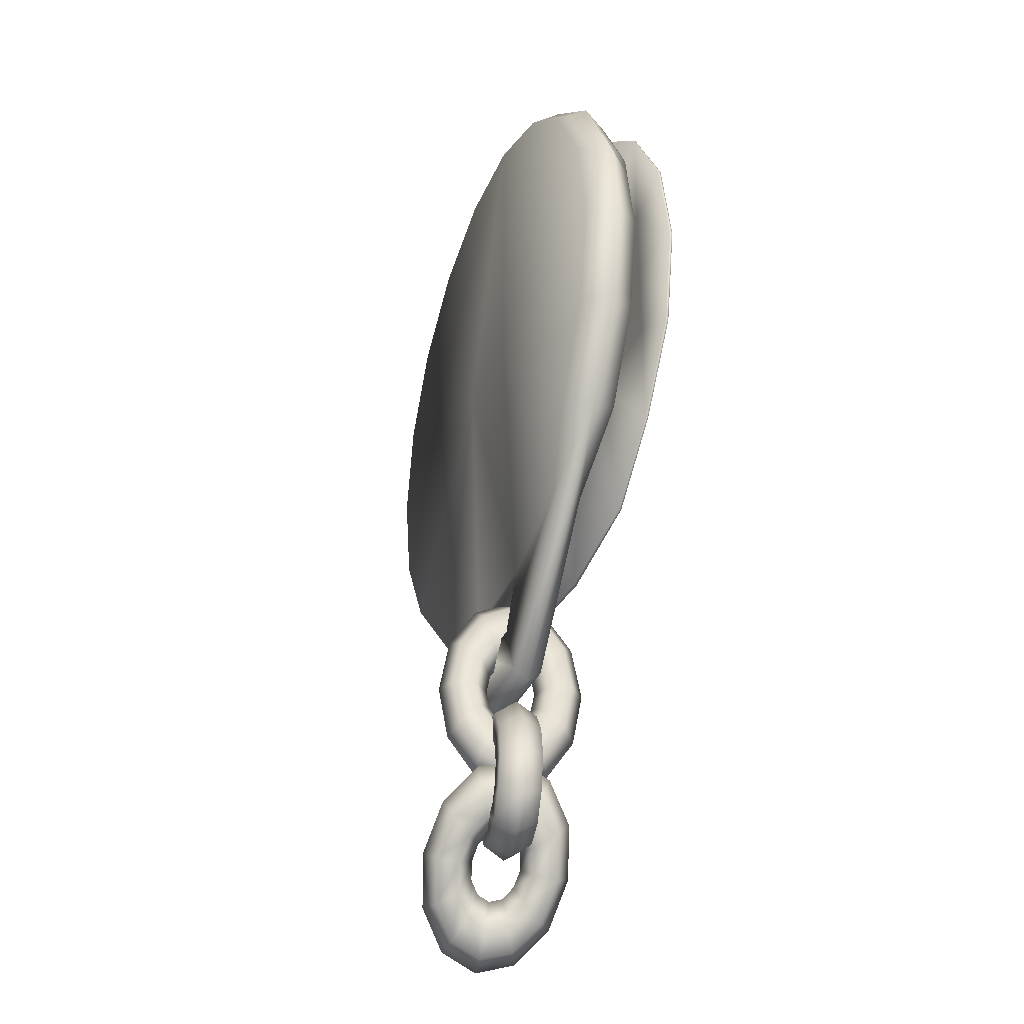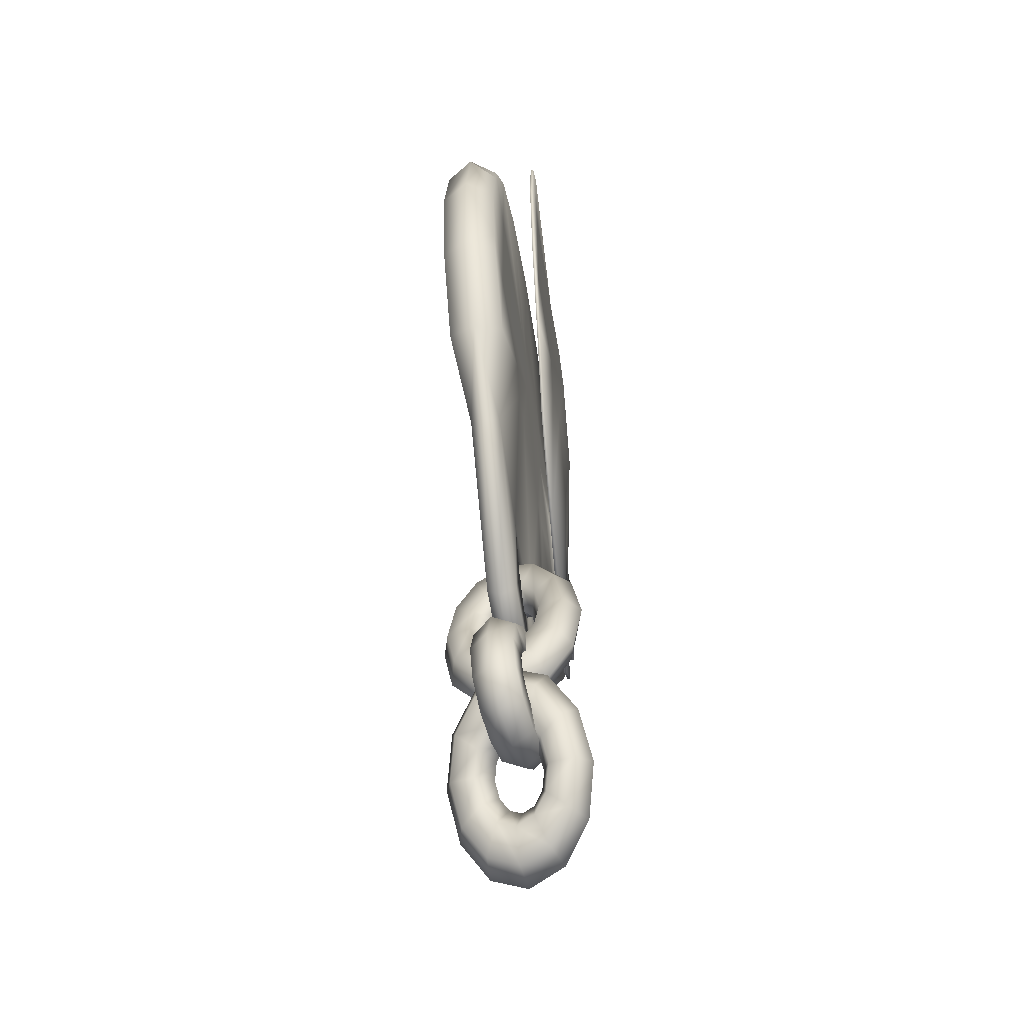
<metadata>
{"format":"obj","ext":"obj","renderer":"f3d","projection":"perspective","resolution":1024,"background":"white","views":[{"elev":-33.4,"azim":69.5,"up":"+Z"},{"elev":-58.1,"azim":98.8,"up":"+Z"}]}
</metadata>
<code>
v  -0.0372 0.0209 -0.2322
v  -0.0278 0.0192 -0.2308
v  -0.0276 0.0087 -0.2258
v  -0.0371 0.0084 -0.2263
v  -0.021 0.0192 -0.2202
v  -0.0209 0.0129 -0.2172
v  -0.0237 0.0209 -0.211
v  -0.0236 0.0167 -0.209
v  -0.0331 0.0227 -0.2124
v  -0.0331 0.0164 -0.2094
v  -0.0399 0.0227 -0.223
v  -0.0398 0.0122 -0.218
v  -0.023 0.0011 -0.2152
v  -0.0315 -0.0008 -0.2134
v  -0.0181 0.0083 -0.2108
v  -0.0218 0.0137 -0.2047
v  -0.0303 0.0118 -0.203
v  -0.0352 0.0046 -0.2073
v  -0.0151 -0.0017 -0.2016
v  -0.022 -0.0041 -0.1971
v  -0.0134 0.0066 -0.2026
v  -0.0186 0.0126 -0.1993
v  -0.0255 0.0101 -0.1948
v  -0.0272 0.0018 -0.1937
v  -0.006 0.0011 -0.1887
v  -0.0111 -0.0008 -0.1817
v  -0.0079 0.0083 -0.1949
v  -0.015 0.0137 -0.1941
v  -0.0201 0.0118 -0.1871
v  -0.0182 0.0046 -0.1809
v  0.0018 0.0087 -0.18
v  -0.0018 0.0084 -0.1712
v  -0.0033 0.0129 -0.1897
v  -0.0119 0.0167 -0.1907
v  -0.0154 0.0164 -0.1819
v  -0.0104 0.0122 -0.1722
v  0.0062 0.0192 -0.1778
v  0.0035 0.0209 -0.1686
v  -0.0006 0.0192 -0.1884
v  -0.0101 0.0209 -0.1898
v  -0.0128 0.0227 -0.1806
v  -0.006 0.0227 -0.17
v  0.006 0.0296 -0.1827
v  0.0033 0.0334 -0.1745
v  -0.0007 0.0254 -0.1914
v  -0.0101 0.0251 -0.1918
v  -0.0129 0.0289 -0.1836
v  -0.0061 0.0331 -0.1749
v  0.0014 0.0372 -0.1934
v  -0.0023 0.0426 -0.1874
v  -0.0035 0.03 -0.1978
v  -0.012 0.0281 -0.196
v  -0.0157 0.0335 -0.19
v  -0.0108 0.0408 -0.1856
v  -0.0065 0.04 -0.207
v  -0.0117 0.046 -0.2037
v  -0.0082 0.0317 -0.2059
v  -0.0152 0.0293 -0.2015
v  -0.0204 0.0352 -0.1981
v  -0.0187 0.0435 -0.1992
v  -0.0156 0.0372 -0.2199
v  -0.0226 0.0426 -0.2191
v  -0.0137 0.03 -0.2137
v  -0.0188 0.0281 -0.2066
v  -0.0258 0.0335 -0.2059
v  -0.0277 0.0408 -0.2121
v  -0.0233 0.0296 -0.2286
v  -0.0319 0.0334 -0.2295
v  -0.0183 0.0254 -0.2189
v  -0.0219 0.0251 -0.2101
v  -0.0305 0.0289 -0.2111
v  -0.0355 0.0331 -0.2208
v  -0.0025 0.0209 -0.2025
v  -0.0012 0.0282 -0.1978
v  0.0094 0.0264 -0.1947
v  0.0102 0.0186 -0.1987
v  -0.0012 0.0282 -0.1884
v  0.0052 0.0271 -0.1865
v  -0.0025 0.0209 -0.1837
v  0.0017 0.0202 -0.1824
v  -0.0038 0.0136 -0.1884
v  0.0026 0.0125 -0.1865
v  -0.0038 0.0136 -0.1978
v  0.0068 0.0117 -0.1947
v  0.0171 0.025 -0.186
v  0.0195 0.017 -0.1884
v  0.0098 0.0263 -0.1813
v  0.0048 0.0196 -0.179
v  0.0072 0.0116 -0.1813
v  0.0145 0.0103 -0.186
v  0.02 0.0245 -0.1742
v  0.0229 0.0164 -0.1742
v  0.0115 0.026 -0.1742
v  0.006 0.0194 -0.1742
v  0.0089 0.0113 -0.1742
v  0.0174 0.0098 -0.1742
v  0.0171 0.025 -0.1624
v  0.0195 0.017 -0.1601
v  0.0098 0.0263 -0.1672
v  0.0048 0.0196 -0.1695
v  0.0072 0.0116 -0.1672
v  0.0145 0.0103 -0.1624
v  0.0094 0.0264 -0.1538
v  0.0102 0.0186 -0.1497
v  0.0052 0.0271 -0.162
v  0.0017 0.0202 -0.1661
v  0.0026 0.0125 -0.162
v  0.0068 0.0117 -0.1538
v  -0.0012 0.0282 -0.1507
v  -0.0025 0.0209 -0.1459
v  -0.0012 0.0282 -0.1601
v  -0.0025 0.0209 -0.1648
v  -0.0038 0.0136 -0.1601
v  -0.0038 0.0136 -0.1507
v  -0.0118 0.0301 -0.1538
v  -0.0152 0.0232 -0.1497
v  -0.0075 0.0294 -0.162
v  -0.0067 0.0217 -0.1661
v  -0.0101 0.0147 -0.162
v  -0.0144 0.0155 -0.1538
v  -0.0195 0.0315 -0.1624
v  -0.0245 0.0248 -0.1601
v  -0.0122 0.0302 -0.1672
v  -0.0098 0.0222 -0.1695
v  -0.0148 0.0155 -0.1672
v  -0.0221 0.0169 -0.1624
v  -0.0223 0.032 -0.1742
v  -0.0279 0.0254 -0.1742
v  -0.0139 0.0305 -0.1742
v  -0.0109 0.0224 -0.1742
v  -0.0165 0.0159 -0.1742
v  -0.0249 0.0174 -0.1742
v  -0.0195 0.0315 -0.186
v  -0.0245 0.0248 -0.1884
v  -0.0122 0.0302 -0.1813
v  -0.0098 0.0222 -0.179
v  -0.0148 0.0155 -0.1813
v  -0.0221 0.0169 -0.186
v  -0.0118 0.0301 -0.1947
v  -0.0152 0.0232 -0.1987
v  -0.0075 0.0294 -0.1865
v  -0.0067 0.0217 -0.1824
v  -0.0101 0.0147 -0.1865
v  -0.0144 0.0155 -0.1947
v  -0.0025 0.0209 -0.1774
v  0.0047 0.0192 -0.1711
v  0.0022 0.0087 -0.1669
v  -0.0055 0.0084 -0.1723
v  0.0047 0.0192 -0.1585
v  0.0032 0.0129 -0.156
v  -0.0025 0.0209 -0.1522
v  -0.0035 0.0167 -0.1506
v  -0.0097 0.0227 -0.1585
v  -0.0112 0.0164 -0.156
v  -0.0097 0.0227 -0.1711
v  -0.0123 0.0122 -0.1669
v  0.0003 0.0011 -0.1554
v  -0.0078 -0.0008 -0.1585
v  0.0021 0.0083 -0.1491
v  -0.0042 0.0137 -0.1459
v  -0.0124 0.0118 -0.1491
v  -0.0141 0.0046 -0.1554
v  -0.0003 -0.0017 -0.1397
v  -0.0086 -0.0041 -0.1397
v  0.0017 0.0066 -0.1397
v  -0.0045 0.0126 -0.1397
v  -0.0128 0.0101 -0.1397
v  -0.0148 0.0018 -0.1397
v  0.0003 0.0011 -0.1239
v  -0.0078 -0.0008 -0.1208
v  0.0021 0.0083 -0.1302
v  -0.0042 0.0137 -0.1334
v  -0.0124 0.0118 -0.1302
v  -0.0141 0.0046 -0.1239
v  0.0022 0.0087 -0.1124
v  -0.0055 0.0084 -0.107
v  0.0032 0.0129 -0.1233
v  -0.0035 0.0167 -0.1288
v  -0.0112 0.0164 -0.1233
v  -0.0123 0.0122 -0.1124
v  0.0047 0.0192 -0.1082
v  -0.0025 0.0209 -0.1019
v  0.0047 0.0192 -0.1208
v  -0.0025 0.0209 -0.1271
v  -0.0097 0.0227 -0.1208
v  -0.0097 0.0227 -0.1082
v  0.0073 0.0296 -0.1124
v  0.0006 0.0334 -0.107
v  0.0063 0.0254 -0.1233
v  -0.0015 0.0251 -0.1288
v  -0.0082 0.0289 -0.1233
v  -0.0072 0.0331 -0.1124
v  0.0091 0.0372 -0.1239
v  0.0028 0.0426 -0.1208
v  0.0074 0.03 -0.1302
v  -0.0007 0.0281 -0.1334
v  -0.0071 0.0335 -0.1302
v  -0.0053 0.0408 -0.1239
v  0.0098 0.04 -0.1397
v  0.0036 0.046 -0.1397
v  0.0078 0.0317 -0.1397
v  -0.0005 0.0293 -0.1397
v  -0.0067 0.0352 -0.1397
v  -0.0046 0.0435 -0.1397
v  0.0091 0.0372 -0.1554
v  0.0028 0.0426 -0.1585
v  0.0074 0.03 -0.1491
v  -0.0007 0.0281 -0.1459
v  -0.0071 0.0335 -0.1491
v  -0.0053 0.0408 -0.1554
v  0.0073 0.0296 -0.1669
v  0.0006 0.0334 -0.1723
v  0.0063 0.0254 -0.156
v  -0.0015 0.0251 -0.1506
v  -0.0082 0.0289 -0.156
v  -0.0072 0.0331 -0.1669
o Torus003
g Torus003
f 1 2 3 4
f 2 5 6 3
f 5 7 8 6
f 7 9 10 8
f 9 11 12 10
f 11 1 4 12
f 4 3 13 14
f 3 6 15 13
f 6 8 16 15
f 8 10 17 16
f 10 12 18 17
f 12 4 14 18
f 14 13 19 20
f 13 15 21 19
f 15 16 22 21
f 16 17 23 22
f 17 18 24 23
f 18 14 20 24
f 20 19 25 26
f 19 21 27 25
f 21 22 28 27
f 22 23 29 28
f 23 24 30 29
f 24 20 26 30
f 26 25 31 32
f 25 27 33 31
f 27 28 34 33
f 28 29 35 34
f 29 30 36 35
f 30 26 32 36
f 32 31 37 38
f 31 33 39 37
f 33 34 40 39
f 34 35 41 40
f 35 36 42 41
f 36 32 38 42
f 38 37 43 44
f 37 39 45 43
f 39 40 46 45
f 40 41 47 46
f 41 42 48 47
f 42 38 44 48
f 44 43 49 50
f 43 45 51 49
f 45 46 52 51
f 46 47 53 52
f 47 48 54 53
f 48 44 50 54
f 50 49 55 56
f 49 51 57 55
f 51 52 58 57
f 52 53 59 58
f 53 54 60 59
f 54 50 56 60
f 56 55 61 62
f 55 57 63 61
f 57 58 64 63
f 58 59 65 64
f 59 60 66 65
f 60 56 62 66
f 62 61 67 68
f 61 63 69 67
f 63 64 70 69
f 64 65 71 70
f 65 66 72 71
f 66 62 68 72
f 68 67 2 1
f 67 69 5 2
f 69 70 7 5
f 70 71 9 7
f 71 72 11 9
f 72 68 1 11
f 73 74 75 76
f 74 77 78 75
f 77 79 80 78
f 79 81 82 80
f 81 83 84 82
f 83 73 76 84
f 76 75 85 86
f 75 78 87 85
f 78 80 88 87
f 80 82 89 88
f 82 84 90 89
f 84 76 86 90
f 86 85 91 92
f 85 87 93 91
f 87 88 94 93
f 88 89 95 94
f 89 90 96 95
f 90 86 92 96
f 92 91 97 98
f 91 93 99 97
f 93 94 100 99
f 94 95 101 100
f 95 96 102 101
f 96 92 98 102
f 98 97 103 104
f 97 99 105 103
f 99 100 106 105
f 100 101 107 106
f 101 102 108 107
f 102 98 104 108
f 104 103 109 110
f 103 105 111 109
f 105 106 112 111
f 106 107 113 112
f 107 108 114 113
f 108 104 110 114
f 110 109 115 116
f 109 111 117 115
f 111 112 118 117
f 112 113 119 118
f 113 114 120 119
f 114 110 116 120
f 116 115 121 122
f 115 117 123 121
f 117 118 124 123
f 118 119 125 124
f 119 120 126 125
f 120 116 122 126
f 122 121 127 128
f 121 123 129 127
f 123 124 130 129
f 124 125 131 130
f 125 126 132 131
f 126 122 128 132
f 128 127 133 134
f 127 129 135 133
f 129 130 136 135
f 130 131 137 136
f 131 132 138 137
f 132 128 134 138
f 134 133 139 140
f 133 135 141 139
f 135 136 142 141
f 136 137 143 142
f 137 138 144 143
f 138 134 140 144
f 140 139 74 73
f 139 141 77 74
f 141 142 79 77
f 142 143 81 79
f 143 144 83 81
f 144 140 73 83
f 145 146 147 148
f 146 149 150 147
f 149 151 152 150
f 151 153 154 152
f 153 155 156 154
f 155 145 148 156
f 148 147 157 158
f 147 150 159 157
f 150 152 160 159
f 152 154 161 160
f 154 156 162 161
f 156 148 158 162
f 158 157 163 164
f 157 159 165 163
f 159 160 166 165
f 160 161 167 166
f 161 162 168 167
f 162 158 164 168
f 164 163 169 170
f 163 165 171 169
f 165 166 172 171
f 166 167 173 172
f 167 168 174 173
f 168 164 170 174
f 170 169 175 176
f 169 171 177 175
f 171 172 178 177
f 172 173 179 178
f 173 174 180 179
f 174 170 176 180
f 176 175 181 182
f 175 177 183 181
f 177 178 184 183
f 178 179 185 184
f 179 180 186 185
f 180 176 182 186
f 182 181 187 188
f 181 183 189 187
f 183 184 190 189
f 184 185 191 190
f 185 186 192 191
f 186 182 188 192
f 188 187 193 194
f 187 189 195 193
f 189 190 196 195
f 190 191 197 196
f 191 192 198 197
f 192 188 194 198
f 194 193 199 200
f 193 195 201 199
f 195 196 202 201
f 196 197 203 202
f 197 198 204 203
f 198 194 200 204
f 200 199 205 206
f 199 201 207 205
f 201 202 208 207
f 202 203 209 208
f 203 204 210 209
f 204 200 206 210
f 206 205 211 212
f 205 207 213 211
f 207 208 214 213
f 208 209 215 214
f 209 210 216 215
f 210 206 212 216
f 212 211 146 145
f 211 213 149 146
f 213 214 151 149
f 214 215 153 151
f 215 216 155 153
f 216 212 145 155
v  -0.0305 0.0372 -0.0268
v  -0.0194 0.0419 0.0004
v  -0.0197 0.0397 -0.0268
v  0.0412 0.0427 -0.0269
v  0.0161 0.0444 0.0004
v  0.077 0.043 -0.0269
v  0.0167 0.0422 -0.0269
v  0.0278 0.0413 -0.0269
v  0.0263 0.0425 0.0272
v  0.0161 0.0433 0.0271
v  0.0165 0.0387 0.101
v  0.0498 0.0411 0.0889
v  -0.0524 0.0339 0.0889
v  -0.019 0.0362 0.101
v  -0.0194 0.0409 0.027
v  -0.0293 0.0386 0.027
v  -0.0987 0.032 -0.0266
v  -0.1034 0.032 0.0002
v  -0.0794 0.032 0.0002
v  -0.0794 0.032 -0.0269
v  -0.0437 0.0367 0.027
v  -0.0796 0.032 0.066
v  -0.0439 0.0367 -0.0267
v  0.077 0.043 0.0273
v  0.077 0.043 0.0002
v  0.077 0.043 0.066
v  0.0411 0.0426 0.0272
v  -0.0794 0.032 0.0273
v  0.0947 0.0442 0.0352
v  0.1009 0.0446 0.0002
v  0.0961 0.0443 0.0274
v  0.0961 0.0443 -0.0272
v  0.0947 0.0442 -0.0349
v  0.0769 0.043 -0.0657
v  -0.0987 0.032 0.0268
v  0.0551 0.0412 -0.0914
v  0.0184 0.0387 -0.1025
v  -0.0208 0.0359 -0.1025
v  -0.0575 0.0334 -0.0914
v  -0.0795 0.032 -0.0657
v  -0.0197 0.0387 -0.0267
v  -0.0194 0.0409 0.0004
v  -0.0305 0.0362 -0.0267
v  0.0771 0.042 -0.0269
v  0.0161 0.0434 0.0004
v  0.0413 0.0417 -0.0268
v  0.0168 0.0412 -0.0268
v  0.0279 0.0403 -0.0268
v  0.0165 0.0377 0.101
v  0.0162 0.0423 0.0271
v  0.0264 0.0415 0.0272
v  0.0499 0.0401 0.0889
v  -0.0193 0.0399 0.027
v  -0.019 0.0352 0.101
v  -0.0523 0.0329 0.0889
v  -0.0292 0.0376 0.027
v  -0.0795 0.031 0.066
v  -0.0436 0.0357 0.027
v  -0.0439 0.0357 -0.0267
v  0.0771 0.042 0.0002
v  0.0771 0.042 0.0273
v  0.0411 0.0416 0.0272
v  0.0771 0.042 0.066
v  -0.0794 0.031 0.0273
v  -0.0794 0.031 0.0002
v  -0.0794 0.031 -0.0269
v  0.0948 0.0432 0.0352
v  0.101 0.0436 0.0002
v  0.0962 0.0433 0.0274
v  0.0948 0.0432 -0.0349
v  0.0962 0.0433 -0.0272
v  0.0771 0.042 -0.0657
v  0.0552 0.0402 -0.0913
v  0.0184 0.0377 -0.1025
v  -0.0207 0.0349 -0.1025
v  -0.0575 0.0324 -0.0913
v  -0.0795 0.031 -0.0657
v  -0.0987 0.031 -0.0266
v  -0.1034 0.031 0.0002
v  -0.0987 0.031 0.0268
v  0.1009 0.0202 -0.0367
v  0.0953 0.0296 -0.0346
v  0.0967 0.0296 -0.0269
v  0.0821 0.0202 -0.0693
v  0.0775 0.0296 -0.0654
v  0.0589 0.0202 -0.0958
v  0.0556 0.0252 -0.0911
v  0.0199 0.0202 -0.1076
v  -0.0216 0.0202 -0.1076
v  -0.0205 0.0252 -0.1022
v  0.0187 0.0252 -0.1022
v  -0.0606 0.0202 -0.0958
v  -0.084 0.0202 -0.0693
v  -0.0794 0.0296 -0.0654
v  -0.0574 0.0252 -0.0911
v  -0.1028 0.0202 -0.0367
v  -0.0972 0.0296 -0.0346
v  -0.1093 0.0202 0.0004
v  -0.1034 0.0296 0.0004
v  -0.0987 0.0296 -0.0263
v  -0.1028 0.0202 0.0375
v  -0.0972 0.0296 0.0354
v  -0.0987 0.0296 0.0271
v  -0.084 0.0202 0.0701
v  -0.0794 0.0296 0.0663
v  -0.0551 0.0202 0.0943
v  -0.0521 0.0296 0.0891
v  -0.0197 0.0202 0.1071
v  -0.0187 0.0296 0.1013
v  0.0179 0.0202 0.1071
v  0.0169 0.0296 0.1013
v  0.0533 0.0202 0.0943
v  0.0503 0.0296 0.0891
v  0.0821 0.0202 0.0701
v  0.0775 0.0296 0.0663
v  0.1009 0.0202 0.0375
v  0.0953 0.0296 0.0354
v  0.1075 0.0202 0.0004
v  0.1015 0.0296 0.0004
v  0.0967 0.0296 0.0276
v  -0.0301 0.0283 -0.0265
v  -0.0187 0.0296 0.0006
v  -0.0192 0.0285 -0.0265
v  0.0418 0.0296 -0.0266
v  0.0169 0.0296 0.0006
v  0.0775 0.0296 -0.0266
v  0.0174 0.0285 -0.0266
v  0.0284 0.0283 -0.0266
v  0.0169 0.0296 0.0274
v  0.027 0.0296 0.0274
v  -0.0187 0.0296 0.0273
v  -0.0288 0.0296 0.0273
v  -0.0794 0.0296 0.0276
v  -0.0433 0.0296 0.0272
v  -0.0794 0.0296 -0.0266
v  -0.0435 0.0296 -0.0264
v  0.0775 0.0296 0.0276
v  0.0775 0.0296 0.0005
v  0.0417 0.0296 0.0275
v  0.1015 0.0107 0.0004
v  0.0953 0.0107 -0.0346
v  0.0775 0.0107 -0.0654
v  0.0556 0.0151 -0.0911
v  0.0187 0.0151 -0.1022
v  -0.0205 0.0151 -0.1022
v  -0.0574 0.0151 -0.0911
v  -0.0794 0.0107 -0.0654
v  -0.0972 0.0107 -0.0346
v  -0.1034 0.0107 0.0004
v  -0.0972 0.0107 0.0354
v  -0.0794 0.0107 0.0663
v  -0.0521 0.0107 0.0891
v  -0.0187 0.0107 0.1013
v  0.0169 0.0107 0.1013
v  0.0503 0.0107 0.0891
v  0.0775 0.0107 0.0663
v  0.0953 0.0107 0.0354
v  -0.0187 0.0107 0.0006
v  0.0169 0.0107 0.0006
v  0.0176 0.0202 -0.1449
v  0.0166 0.0252 -0.1402
v  0.0166 0.0151 -0.1402
v  0.0091 0.0151 -0.1215
v  0.0097 0.0202 -0.1269
v  0.0091 0.0252 -0.1215
v  -0.0131 0.0202 -0.1269
v  -0.0125 0.0252 -0.1215
v  -0.0125 0.0151 -0.1215
v  -0.0199 0.0151 -0.1402
v  -0.021 0.0202 -0.1449
v  -0.0199 0.0252 -0.1402
v  -0.0794 0.0296 0.0005
o Object001
g Object001
f 217 218 219
f 220 221 222
f 218 221 223 219
f 223 221 224
f 225 226 227 228
f 229 230 231 232
f 230 227 226 231
f 233 234 235 236
f 232 237 238 229
f 218 217 239
f 224 221 220
f 221 240 241
f 222 221 241
f 228 242 243 225
f 242 240 243
f 238 237 244
f 244 218 235
f 235 218 236
f 236 218 239
f 242 245 240
f 246 241 240 247
f 248 249 222
f 222 249 250
f 240 221 243
f 243 221 225
f 225 221 226
f 221 218 231 226
f 231 218 232
f 232 218 237
f 237 218 244
f 234 251 244 235
f 222 250 220
f 220 250 252 224
f 224 252 253 223
f 253 254 219 223
f 255 217 219 254
f 217 255 256 239
f 239 256 236
f 241 246 248 222
f 240 245 247
f 257 258 259
f 260 261 262
f 263 261 258 257
f 264 261 263
f 265 266 267 268
f 269 270 271 272
f 266 265 270 269
f 273 274 272 271
f 275 259 258
f 262 261 264
f 276 277 261
f 276 261 260
f 278 279 268 267
f 278 277 279
f 280 274 273
f 281 258 280
f 282 258 281
f 275 258 282
f 277 283 279
f 277 276 284 285
f 260 286 287
f 288 286 260
f 278 261 277
f 267 261 278
f 266 261 267
f 269 258 261 266
f 272 258 269
f 274 258 272
f 280 258 274
f 262 288 260
f 289 288 262 264
f 290 289 264 263
f 257 291 290 263
f 257 259 292 291
f 293 292 259 275
f 282 293 275
f 287 284 276 260
f 285 283 277
f 228 227 265 268
f 230 229 271 270
f 227 230 270 265
f 234 233 294 295
f 233 236 282 294
f 229 238 273 271
f 242 228 268 279
f 238 244 280 273
f 245 242 279 283
f 246 247 285 284
f 249 248 287 286
f 250 249 286 288
f 251 234 295 296
f 244 251 296 280
f 252 250 288 289
f 253 252 289 290
f 254 253 290 291
f 255 254 291 292
f 256 255 292 293
f 236 256 293 282
f 248 246 284 287
f 247 245 283 285
f 297 298 299
f 297 300 301 298
f 300 302 303 301
f 304 305 306 307
f 308 309 310 311
f 309 312 312 313 310
f 312 314 315 316 312
f 317 318 319
f 317 320 321 318
f 320 322 323 321
f 322 324 325 323
f 324 326 327 325
f 326 328 329 327
f 328 330 331 329
f 330 332 332 333 331
f 332 334 335 336 332
f 337 338 339
f 340 341 342
f 339 338 341 343
f 343 341 344
f 345 327 329 346
f 323 325 347 348
f 319 318 349
f 347 325 327 345
f 318 321 349
f 321 323 348 350
f 310 313 351
f 338 337 352
f 344 341 340
f 341 353 354
f 342 341 354
f 346 329 331 355
f 331 353 355
f 334 356 357 297
f 297 357 358 300
f 300 358 359 302
f 304 360 361 305
f 308 362 363 309
f 309 363 364 312
f 312 364 365 314
f 314 365 366 317
f 317 366 367 320
f 320 367 368 322
f 322 368 369 324
f 324 369 370 326
f 326 370 371 328
f 328 371 372 330
f 330 372 373 332
f 332 373 356 334
f 361 374 362
f 357 375 358
f 360 375 374 361
f 359 375 360
f 375 371 370
f 368 374 369
f 374 366 365
f 374 375 370 369
f 374 365 364
f 366 374 367
f 367 374 368
f 374 364 363
f 374 363 362
f 358 375 359
f 375 356 373
f 356 375 357
f 375 372 371
f 372 375 373
f 303 302 376 377
f 302 359 378 376
f 359 360 379 378
f 360 304 380 379
f 304 307 381 380
f 307 303 377 381
f 306 305 382 383
f 305 361 384 382
f 361 362 385 384
f 362 308 386 385
f 308 311 387 386
f 311 306 383 387
f 377 376 386 387
f 376 378 385 386
f 378 379 384 385
f 379 380 382 384
f 380 381 383 382
f 381 377 387 383
f 321 350 349
f 349 338 388
f 388 338 351
f 351 338 352
f 331 333 353
f 353 336 335 354
f 299 298 342
f 342 298 301
f 353 341 355
f 355 341 346
f 346 341 345
f 345 341 338 347
f 347 338 348
f 348 338 350
f 350 338 349
f 342 301 340
f 340 301 303 344
f 344 303 307 343
f 343 307 306 339
f 339 306 311 337
f 337 311 310 352
f 352 310 351
f 351 313 316
f 342 354 335 299
f 353 333 336
f 319 315 314 317
f 316 313 312
f 336 333 332
f 299 335 334 297
f 294 282 351 316
f 282 281 388 351
f 281 280 349 388
f 280 296 319 349
f 296 295 315 319
f 295 294 316 315

</code>
